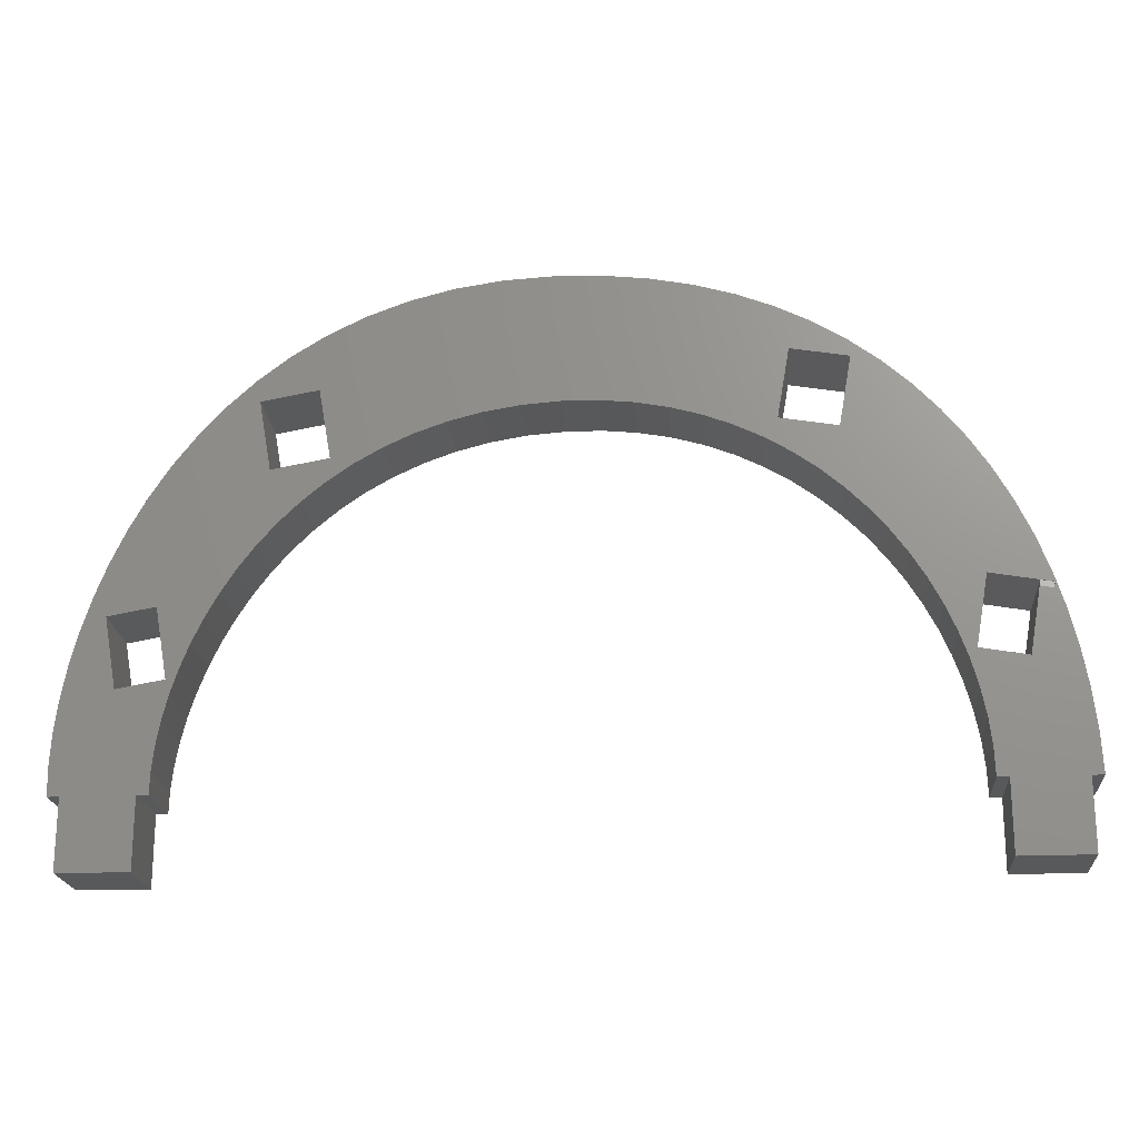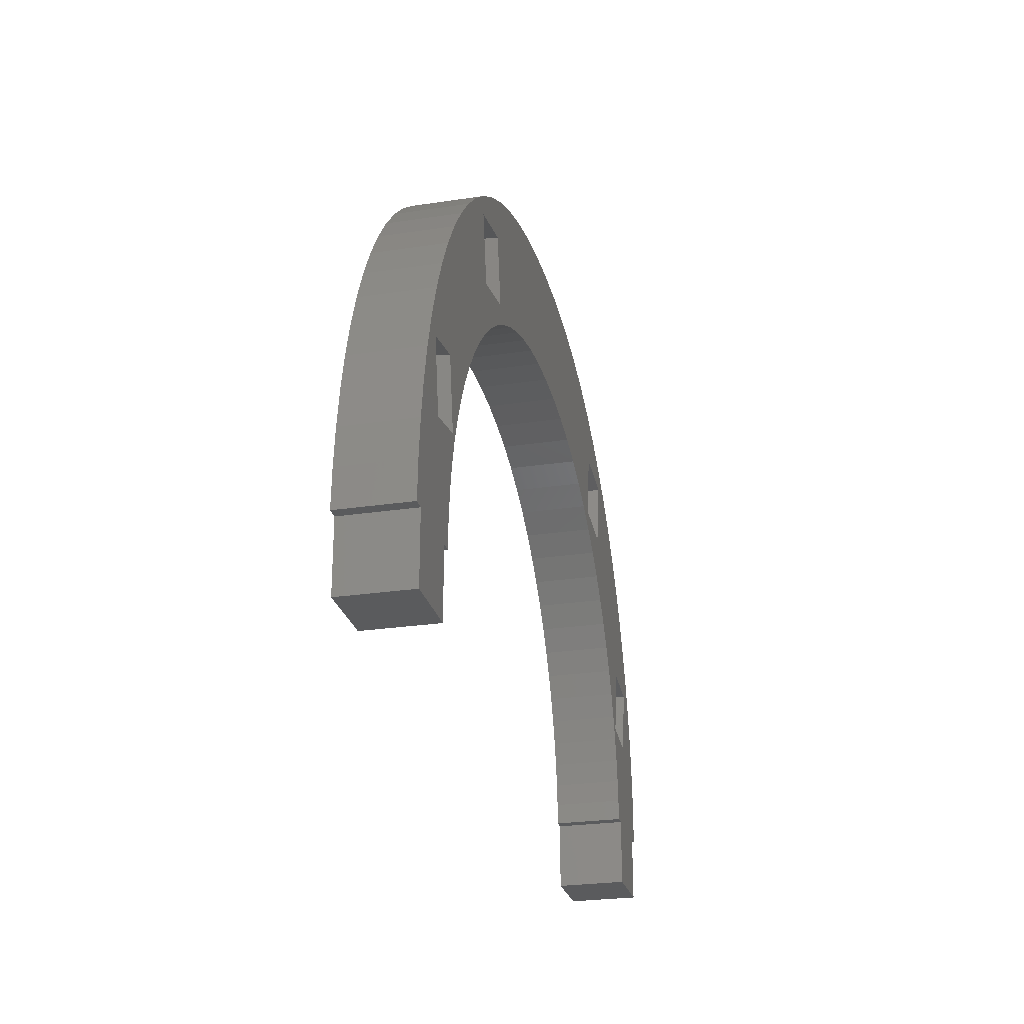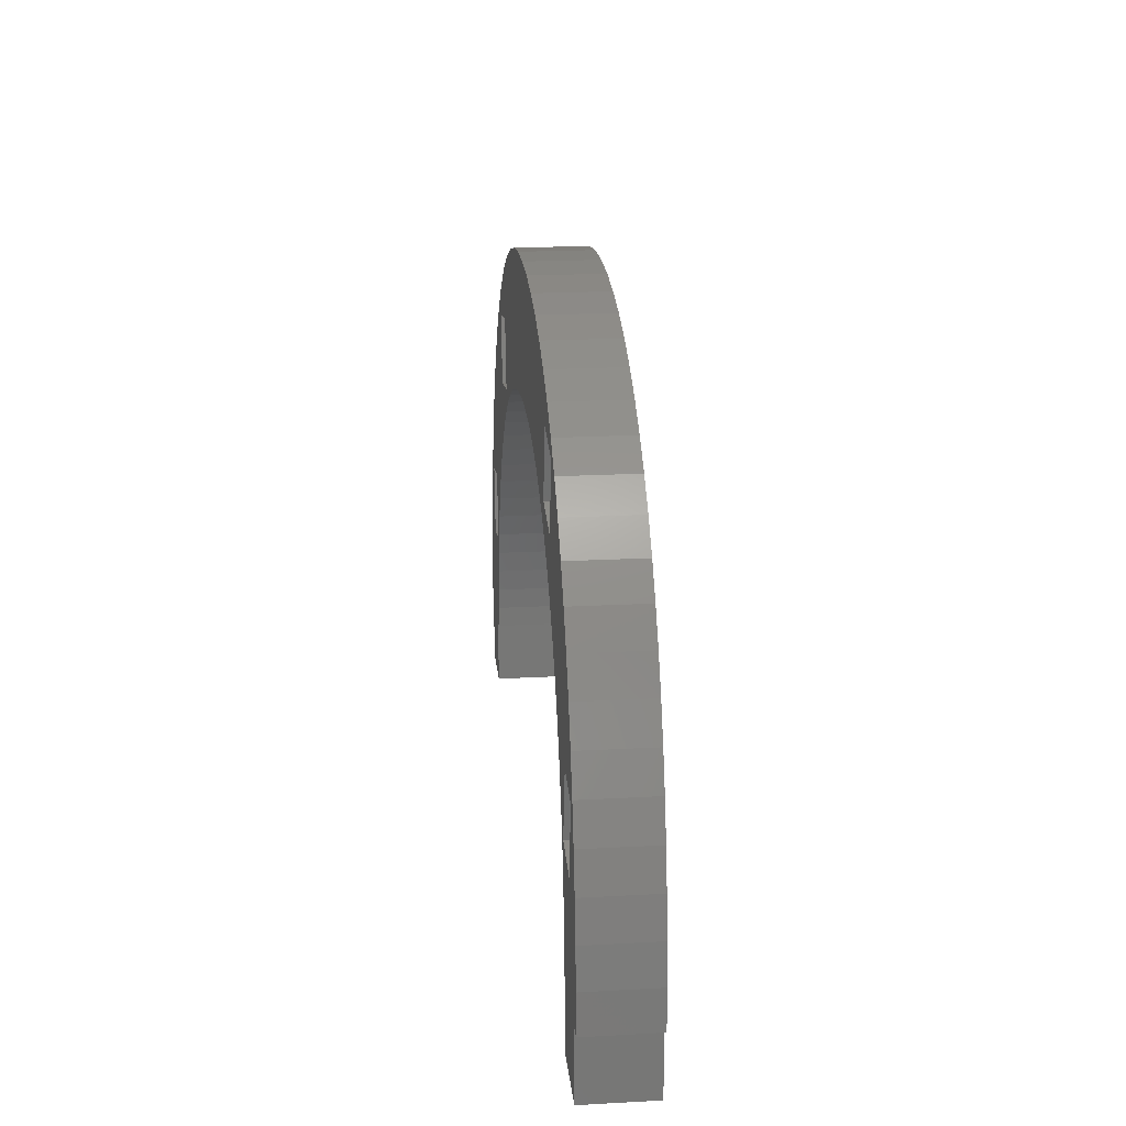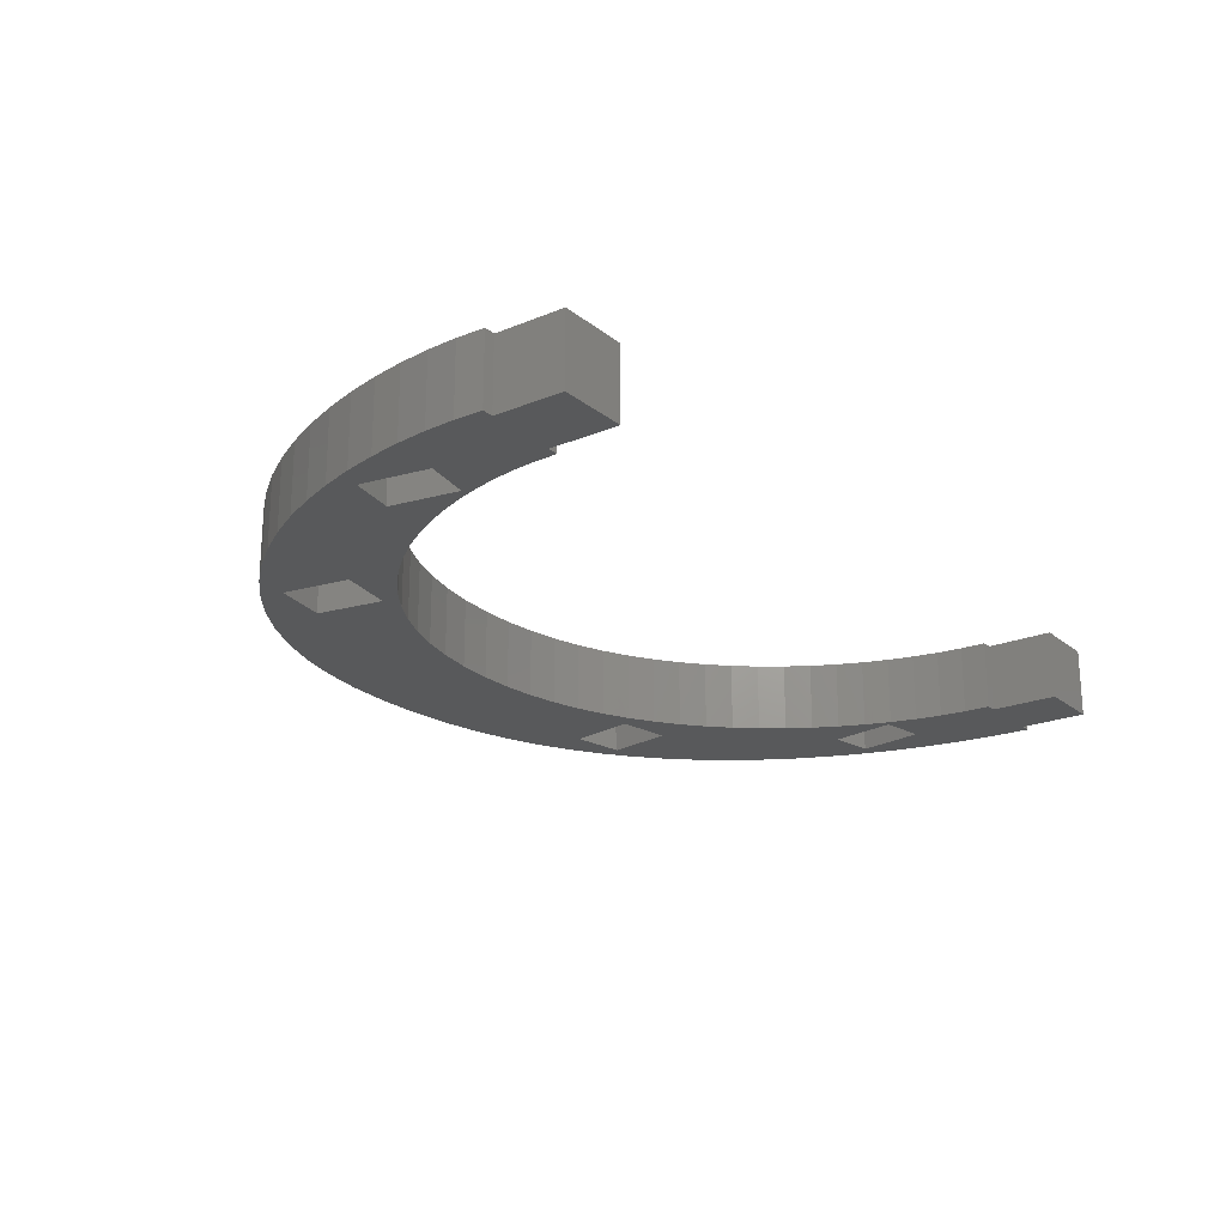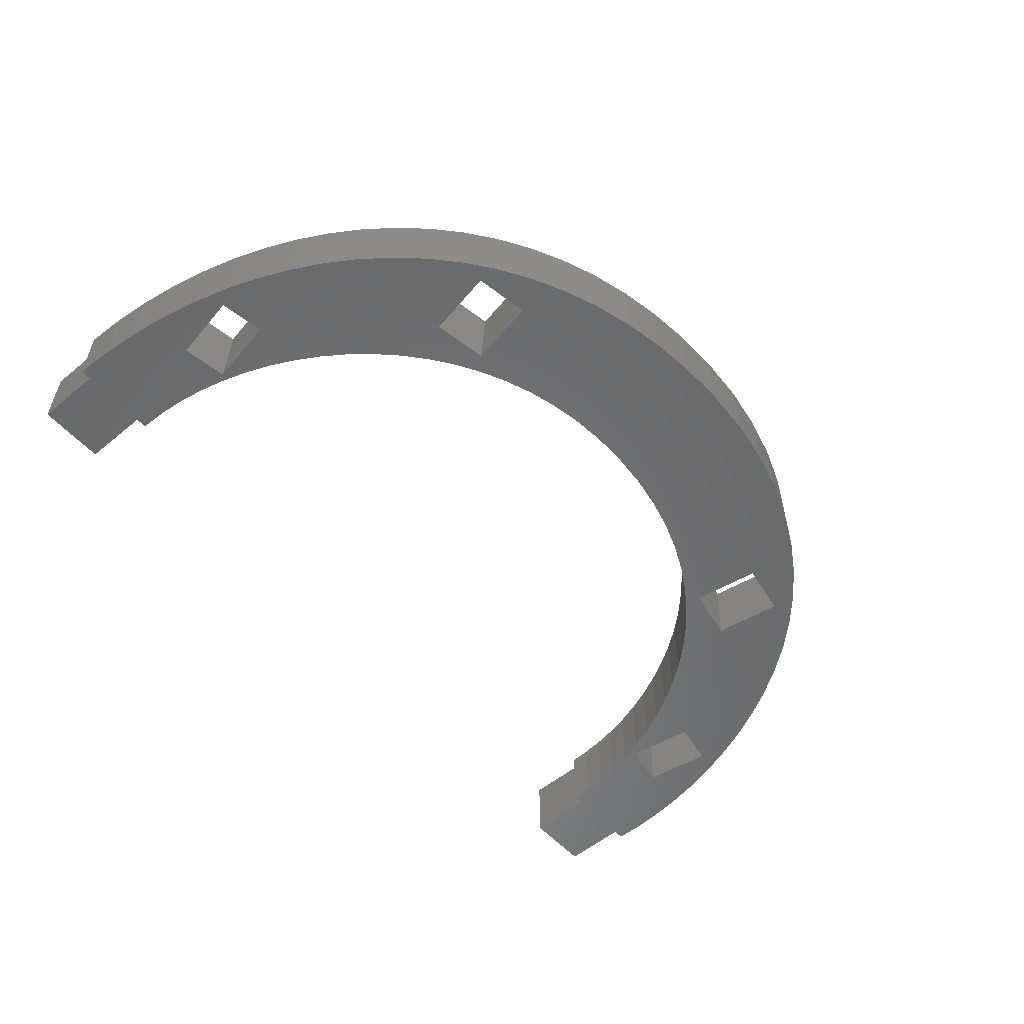
<metadata>
{"format":"stl","ext":"stl","renderer":"f3d","projection":"perspective","resolution":1024,"background":"white","views":[{"elev":-20.3,"azim":-175.3,"up":"+Z"},{"elev":-26.0,"azim":-76.5,"up":"+Z"},{"elev":20.9,"azim":-95.6,"up":"+Z"},{"elev":-21.7,"azim":125.9,"up":"+Y"},{"elev":-55.3,"azim":-49.0,"up":"+Y"}]}
</metadata>
<code>
# stl→obj: 243 verts, 504 faces
v 32.47 67.3 -0.07054
v 26.22 67.3 6.174
v 32.47 67.3 6.174
v 26.22 67.3 -0.07054
v 107.4 67.3 0
v 101.2 67.3 6.174
v 107.4 67.3 6.174
v 101.2 67.3 -0.07054
v 28.05 67.3 21.58
v 27.08 67.3 19.84
v 27.96 67.3 21.57
v 29.11 67.3 21.77
v 30.12 67.3 16.01
v 26.3 67.3 16.52
v 34.06 67.3 16.7
v 34.29 67.3 13.4
v 33.84 67.3 10.98
v 25.73 67.3 13.12
v 25.36 67.3 9.67
v 33.57 67.3 8.572
v 33.49 67.3 6.174
v 25.2 67.3 6.174
v 104.8 67.3 25.94
v 100.6 67.3 22.01
v 100.5 67.3 22.03
v 104.7 67.3 21.3
v 106.8 67.3 19.99
v 105.9 67.3 22.97
v 103.6 67.3 15.37
v 107.5 67.3 17.04
v 108.1 67.3 14.16
v 103.6 67.3 15.04
v 108.4 67.3 11.37
v 99.57 67.3 12.24
v 99.05 67.3 14.38
v 99.92 67.3 10.14
v 108.5 67.3 8.694
v 100.1 67.3 8.113
v 108.5 67.3 6.174
v 100.2 67.3 6.174
v 29.02 67.3 22.28
v 29.24 67.3 26.2
v 33.18 67.3 23.01
v 28.05 67.3 23.07
v 27.87 67.3 22.07
v 27.86 67.3 22.07
v 67.82 67.3 50.94
v 70.72 67.3 39.01
v 67.36 67.3 39.26
v 80.29 67.3 49.1
v 73.9 67.3 38.5
v 76.87 67.3 37.74
v 83.88 67.3 47.78
v 87.64 67.3 40.47
v 82.26 67.3 35.55
v 79.66 67.3 36.75
v 86.63 67.3 34.77
v 84.67 67.3 34.17
v 86.9 67.3 32.62
v 91.67 67.3 33.88
v 90.27 67.3 44.26
v 88.17 67.3 40.95
v 87.73 67.3 41.03
v 93.07 67.3 42.13
v 92.77 67.3 40.14
v 95.62 67.3 39.78
v 97.92 67.3 37.25
v 99.98 67.3 34.58
v 92.51 67.3 27.16
v 101.8 67.3 31.78
v 88.95 67.3 30.92
v 90.82 67.3 29.1
v 94.02 67.3 25.14
v 103.4 67.3 28.89
v 95.36 67.3 23.05
v 96.54 67.3 20.91
v 100.5 67.3 21.87
v 97.54 67.3 18.74
v 98.38 67.3 16.55
v 99.42 67.3 15.77
v 72.26 67.3 50.71
v 63.67 67.3 50.8
v 76.41 67.3 50.08
v 64.22 67.3 39.23
v 59.75 67.3 50.35
v 61.22 67.3 38.93
v 87.21 67.3 46.15
v 56.04 67.3 49.61
v 58.35 67.3 38.38
v 47.59 67.3 43.26
v 46.2 67.3 45.76
v 48.26 67.3 43.38
v 52.55 67.3 48.59
v 55.63 67.3 37.61
v 49.27 67.3 47.3
v 49.17 67.3 38.22
v 53.05 67.3 36.61
v 49.36 67.3 37.11
v 50.61 67.3 35.42
v 48.42 67.3 36.94
v 48.32 67.3 34.04
v 43.34 67.3 43.99
v 43.19 67.3 42.48
v 40.7 67.3 41.99
v 43.35 67.3 41.58
v 38.27 67.3 39.79
v 44.3 67.3 36.22
v 36.04 67.3 37.39
v 44.2 67.3 30.78
v 46.19 67.3 32.49
v 42.38 67.3 28.94
v 34.03 67.3 34.82
v 40.72 67.3 26.97
v 32.23 67.3 32.09
v 39.22 67.3 24.89
v 30.63 67.3 29.21
v 33.27 67.3 23.03
v 37.89 67.3 22.72
v 36.73 67.3 20.46
v 33.19 67.3 23
v 35.74 67.3 18.15
v 34.29 67.3 16.74
v 34.92 67.3 15.79
v 101.2 60.95 6.174
v 107.4 60.95 0
v 107.4 60.95 6.174
v 101.2 60.95 -0.07054
v 26.22 60.95 -0.07054
v 32.47 60.95 6.174
v 26.22 60.95 6.174
v 32.47 60.95 -0.07054
v 46.2 60.95 45.76
v 43.71 60.95 42.13
v 48.28 60.95 42.93
v 43.34 60.95 43.99
v 43.24 60.95 42.04
v 40.7 60.95 41.99
v 44.3 60.95 36.03
v 38.27 60.95 39.79
v 36.04 60.95 37.39
v 44.35 60.95 35.77
v 42.38 60.95 28.94
v 34.03 60.95 34.82
v 48.32 60.95 34.04
v 50.61 60.95 35.42
v 46.19 60.95 32.49
v 40.72 60.95 26.97
v 32.23 60.95 32.09
v 44.2 60.95 30.78
v 39.22 60.95 24.89
v 30.63 60.95 29.21
v 33.32 60.95 22.58
v 29.24 60.95 26.2
v 29.9 60.95 21.98
v 28.05 60.95 23.07
v 37.89 60.95 22.72
v 29.15 60.95 21.85
v 27.08 60.95 19.84
v 30.11 60.95 16.4
v 26.3 60.95 16.52
v 30.26 60.95 15.58
v 25.73 60.95 13.12
v 33.84 60.95 10.98
v 34.29 60.95 13.4
v 25.36 60.95 9.67
v 33.57 60.95 8.572
v 25.2 60.95 6.174
v 33.49 60.95 6.174
v 67.36 60.95 39.26
v 67.82 60.95 50.94
v 63.67 60.95 50.8
v 64.22 60.95 39.23
v 59.75 60.95 50.35
v 70.72 60.95 39.01
v 61.22 60.95 38.93
v 56.04 60.95 49.61
v 72.26 60.95 50.71
v 58.35 60.95 38.38
v 52.55 60.95 48.59
v 73.9 60.95 38.5
v 49.27 60.95 47.3
v 76.41 60.95 50.08
v 80.29 60.95 49.1
v 48.38 60.95 42.36
v 55.63 60.95 37.61
v 76.87 60.95 37.74
v 92.01 60.95 40.05
v 90.27 60.95 44.26
v 87.7 60.95 40.81
v 83.88 60.95 47.78
v 53.05 60.95 36.61
v 49.38 60.95 36.66
v 44.54 60.95 35.81
v 93.07 60.95 42.13
v 92.73 60.95 39.92
v 95.62 60.95 39.78
v 91.63 60.95 33.67
v 97.92 60.95 37.25
v 99.98 60.95 34.58
v 88.95 60.95 30.92
v 86.9 60.95 32.62
v 90.82 60.95 29.1
v 92.51 60.95 27.16
v 101.8 60.95 31.78
v 94.02 60.95 25.14
v 103.4 60.95 28.89
v 95.36 60.95 23.05
v 100.5 60.95 21.81
v 104.8 60.95 25.94
v 104 60.95 21.19
v 96.54 60.95 20.91
v 97.54 60.95 18.74
v 99.52 60.95 16.35
v 98.38 60.95 16.55
v 99.38 60.95 15.56
v 99.05 60.95 14.38
v 103.5 60.95 14.82
v 79.66 60.95 36.75
v 87.21 60.95 46.15
v 82.26 60.95 35.55
v 86.73 60.95 35.3
v 84.67 60.95 34.17
v 86.59 60.95 34.55
v 36.73 60.95 20.46
v 35.74 60.95 18.15
v 34.43 60.95 16.32
v 34.92 60.95 15.79
v 30.77 60.95 15.67
v 105.9 60.95 22.97
v 104.7 60.95 21.08
v 106.8 60.95 19.99
v 104.5 60.95 20.16
v 107.5 60.95 17.04
v 108.1 60.95 14.16
v 99.57 60.95 12.24
v 99.92 60.95 10.14
v 108.4 60.95 11.37
v 108.5 60.95 8.694
v 100.1 60.95 8.113
v 100.2 60.95 6.174
v 108.5 60.95 6.174
v 27.87 67.26 22.07
v 29.02 67.26 22.27
f 1 2 3
f 2 1 4
f 5 6 7
f 6 5 8
f 9 10 11
f 12 10 9
f 13 10 12
f 10 13 14
f 15 16 13
f 17 13 16
f 13 18 14
f 13 17 18
f 17 19 18
f 20 19 17
f 3 20 21
f 20 3 19
f 2 19 3
f 19 2 22
f 23 24 25
f 23 26 24
f 27 26 28
f 29 27 30
f 27 29 26
f 31 29 30
f 29 31 32
f 33 32 31
f 32 34 35
f 36 32 33
f 32 36 34
f 37 36 33
f 37 38 36
f 7 37 39
f 6 37 7
f 37 6 38
f 38 6 40
f 41 42 43
f 42 41 44
f 45 44 41
f 45 44 45
f 46 44 45
f 46 44 46
f 46 10 44
f 10 46 11
f 47 48 49
f 50 51 48
f 50 52 51
f 53 52 50
f 54 55 56
f 57 55 54
f 57 58 55
f 59 57 60
f 57 59 58
f 61 62 63
f 64 65 62
f 66 65 64
f 60 66 67
f 60 67 68
f 66 60 65
f 69 60 68
f 69 68 70
f 60 71 59
f 60 72 71
f 73 70 74
f 60 69 72
f 25 74 23
f 70 73 69
f 74 25 73
f 26 23 28
f 73 25 75
f 76 25 77
f 25 76 75
f 77 78 76
f 77 79 78
f 80 79 77
f 80 35 79
f 35 80 32
f 48 47 81
f 47 49 82
f 48 81 83
f 84 82 49
f 48 83 50
f 82 84 85
f 63 56 53
f 86 85 84
f 63 53 87
f 85 86 88
f 63 87 61
f 89 88 86
f 90 91 92
f 62 61 64
f 56 63 54
f 52 53 56
f 88 89 93
f 94 93 89
f 95 92 91
f 92 93 94
f 93 92 95
f 92 94 96
f 97 96 94
f 96 97 98
f 99 98 97
f 98 99 100
f 101 100 99
f 91 90 102
f 103 102 90
f 103 104 102
f 105 104 103
f 105 106 104
f 107 106 105
f 106 107 108
f 109 108 107
f 100 101 107
f 110 107 101
f 109 107 110
f 108 109 111
f 108 111 112
f 113 112 111
f 112 113 114
f 115 114 113
f 114 115 116
f 117 116 115
f 116 117 42
f 43 42 117
f 118 117 115
f 119 117 118
f 117 119 120
f 121 120 119
f 121 122 120
f 123 15 122
f 16 15 123
f 123 122 121
f 124 125 126
f 125 124 127
f 128 129 130
f 129 128 131
f 132 133 134
f 135 136 133
f 137 136 135
f 138 137 139
f 138 139 140
f 137 138 136
f 140 141 138
f 142 140 143
f 140 142 141
f 141 144 145
f 141 146 144
f 147 143 148
f 141 149 146
f 150 148 151
f 141 142 149
f 143 147 142
f 152 151 153
f 148 150 147
f 154 153 155
f 151 152 150
f 150 152 156
f 153 154 152
f 155 157 154
f 158 157 155
f 159 158 160
f 158 159 157
f 160 161 159
f 162 161 160
f 163 161 162
f 161 163 164
f 165 163 162
f 165 166 163
f 130 165 167
f 129 165 130
f 165 129 166
f 166 129 168
f 169 170 171
f 172 171 173
f 174 170 169
f 175 173 176
f 170 174 177
f 178 176 179
f 180 177 174
f 134 179 181
f 177 180 182
f 134 181 132
f 182 180 183
f 133 132 135
f 184 179 134
f 179 184 185
f 186 183 180
f 187 188 189
f 183 186 190
f 171 172 169
f 173 175 172
f 176 178 175
f 179 185 178
f 191 184 192
f 184 191 185
f 145 192 193
f 145 193 141
f 192 145 191
f 188 187 194
f 195 194 187
f 195 196 194
f 197 196 195
f 196 197 198
f 198 197 199
f 200 197 201
f 202 197 200
f 203 197 202
f 197 203 199
f 199 203 204
f 205 204 203
f 204 205 206
f 207 206 205
f 206 207 208
f 206 208 209
f 210 209 208
f 211 208 207
f 212 208 211
f 213 212 214
f 212 213 208
f 214 215 213
f 215 216 217
f 216 215 214
f 218 190 186
f 189 190 218
f 219 189 188
f 190 189 219
f 220 189 218
f 220 221 189
f 222 221 220
f 221 222 223
f 201 223 222
f 223 201 197
f 152 224 156
f 152 225 224
f 226 225 152
f 226 227 225
f 164 226 228
f 164 228 161
f 226 164 227
f 209 210 229
f 230 229 210
f 231 230 232
f 230 231 229
f 232 233 231
f 217 233 232
f 217 234 233
f 235 217 216
f 236 217 235
f 217 237 234
f 217 236 237
f 236 238 237
f 239 238 236
f 124 239 240
f 239 124 238
f 126 238 124
f 238 126 241
f 129 21 168
f 21 129 3
f 166 21 20
f 21 166 168
f 163 20 17
f 20 163 166
f 164 17 16
f 17 164 163
f 227 16 123
f 16 227 164
f 225 123 121
f 123 225 227
f 224 121 119
f 121 224 225
f 156 119 118
f 119 156 224
f 150 118 115
f 118 150 156
f 147 115 113
f 115 147 150
f 142 113 111
f 113 142 147
f 149 111 109
f 111 149 142
f 149 110 146
f 110 149 109
f 146 101 144
f 101 146 110
f 144 99 145
f 99 144 101
f 145 97 191
f 97 145 99
f 191 94 185
f 94 191 97
f 185 89 178
f 89 185 94
f 178 86 175
f 86 178 89
f 175 84 172
f 84 175 86
f 172 49 169
f 49 172 84
f 169 48 174
f 48 169 49
f 174 51 180
f 51 174 48
f 180 52 186
f 52 180 51
f 186 56 218
f 56 186 52
f 218 55 220
f 55 218 56
f 220 58 222
f 58 220 55
f 222 59 201
f 59 222 58
f 201 71 200
f 71 201 59
f 200 72 202
f 72 200 71
f 203 72 69
f 72 203 202
f 205 69 73
f 69 205 203
f 207 73 75
f 73 207 205
f 211 75 76
f 75 211 207
f 212 76 78
f 76 212 211
f 214 78 79
f 78 214 212
f 216 79 35
f 79 216 214
f 235 35 34
f 35 235 216
f 236 34 36
f 34 236 235
f 239 36 38
f 36 239 236
f 240 38 40
f 38 240 239
f 240 6 124
f 6 240 40
f 127 6 8
f 6 127 124
f 127 5 125
f 5 127 8
f 126 5 7
f 5 126 125
f 126 39 241
f 39 126 7
f 238 39 37
f 39 238 241
f 237 37 33
f 37 237 238
f 234 33 31
f 33 234 237
f 233 31 30
f 31 233 234
f 231 30 27
f 30 231 233
f 229 27 28
f 27 229 231
f 209 28 23
f 28 209 229
f 206 23 74
f 23 206 209
f 204 74 70
f 74 204 206
f 199 70 68
f 70 199 204
f 198 68 67
f 68 198 199
f 196 67 66
f 67 196 198
f 64 196 66
f 196 64 194
f 61 194 64
f 194 61 188
f 87 188 61
f 188 87 219
f 53 219 87
f 219 53 190
f 50 190 53
f 190 50 183
f 83 183 50
f 183 83 182
f 81 182 83
f 182 81 177
f 47 177 81
f 177 47 170
f 82 170 47
f 170 82 171
f 85 171 82
f 171 85 173
f 88 173 85
f 173 88 176
f 93 176 88
f 176 93 179
f 95 179 93
f 179 95 181
f 91 181 95
f 181 91 132
f 102 132 91
f 132 102 135
f 104 135 102
f 135 104 137
f 106 137 104
f 137 106 139
f 140 106 108
f 106 140 139
f 143 108 112
f 108 143 140
f 148 112 114
f 112 148 143
f 151 114 116
f 114 151 148
f 153 116 42
f 116 153 151
f 155 42 44
f 42 155 153
f 158 44 10
f 44 158 155
f 160 10 14
f 10 160 158
f 162 14 18
f 14 162 160
f 165 18 19
f 18 165 162
f 167 19 22
f 19 167 165
f 167 2 130
f 2 167 22
f 128 2 4
f 2 128 130
f 128 1 131
f 1 128 4
f 129 1 3
f 1 129 131
f 57 197 60
f 197 57 223
f 187 65 195
f 65 187 62
f 189 62 187
f 62 189 63
f 221 57 54
f 57 221 223
f 189 54 63
f 54 189 221
f 195 60 197
f 60 195 65
f 80 217 32
f 217 80 215
f 210 26 230
f 26 210 24
f 208 24 210
f 24 208 25
f 213 80 77
f 80 213 215
f 208 77 25
f 77 208 213
f 217 29 32
f 29 217 232
f 232 26 29
f 26 232 230
f 107 193 100
f 193 107 141
f 100 192 98
f 192 100 193
f 103 133 136
f 133 103 90
f 134 90 92
f 90 134 133
f 138 107 105
f 107 138 141
f 136 105 103
f 105 136 138
f 192 96 98
f 96 192 184
f 184 92 96
f 92 184 134
f 15 226 122
f 226 15 228
f 13 228 15
f 228 13 161
f 152 154 43
f 242 45 45
f 43 43 117
f 242 46 45
f 242 46 46
f 243 45 41
f 45 243 242
f 243 154 157
f 154 243 43
f 243 43 43
f 43 243 41
f 152 120 122
f 152 122 226
f 120 152 43
f 120 43 117
f 11 46 242
f 11 242 9
f 9 243 12
f 243 9 242
f 159 12 243
f 12 159 13
f 13 159 161
f 159 243 157

</code>
